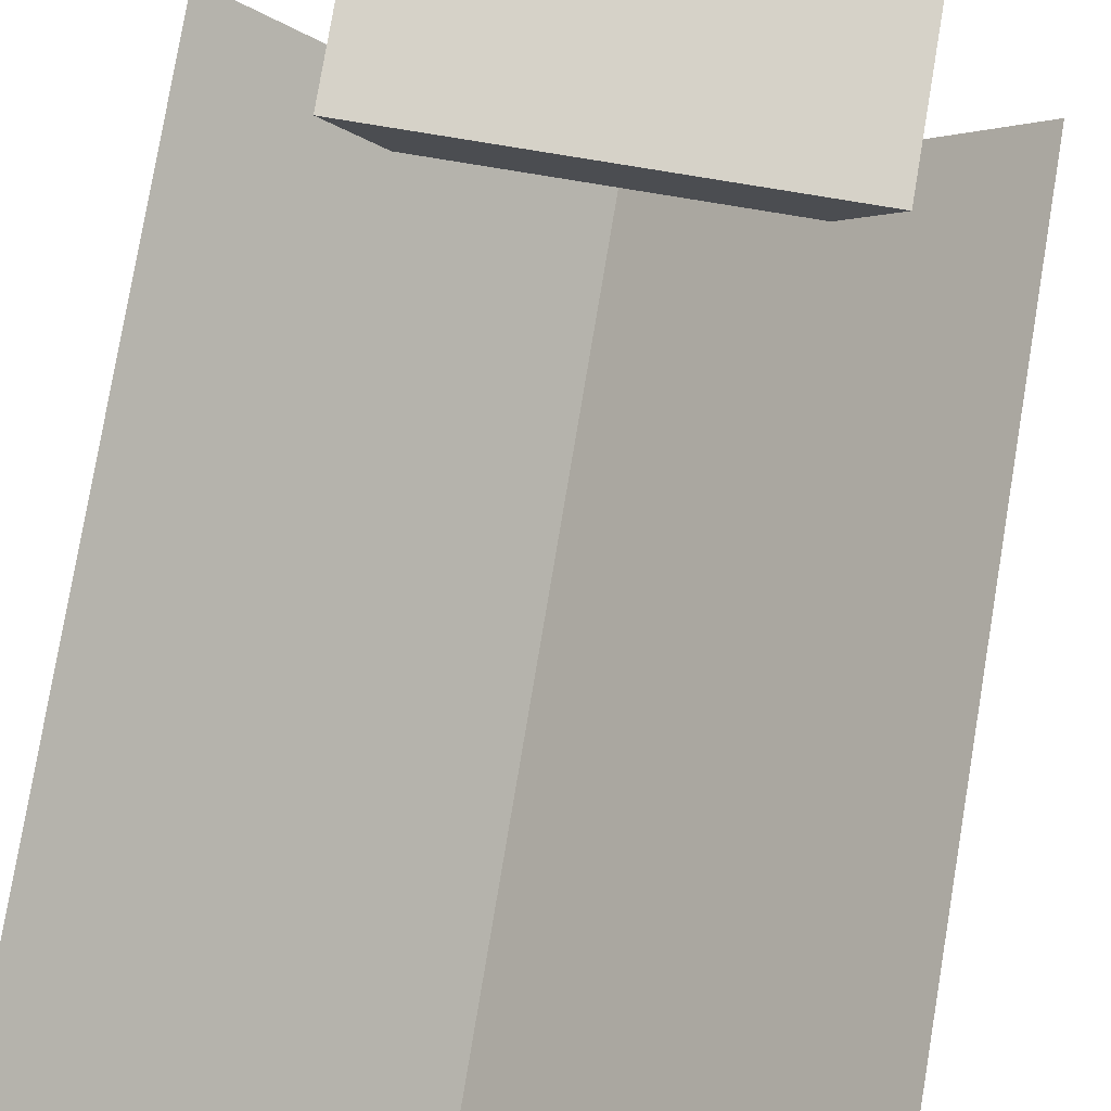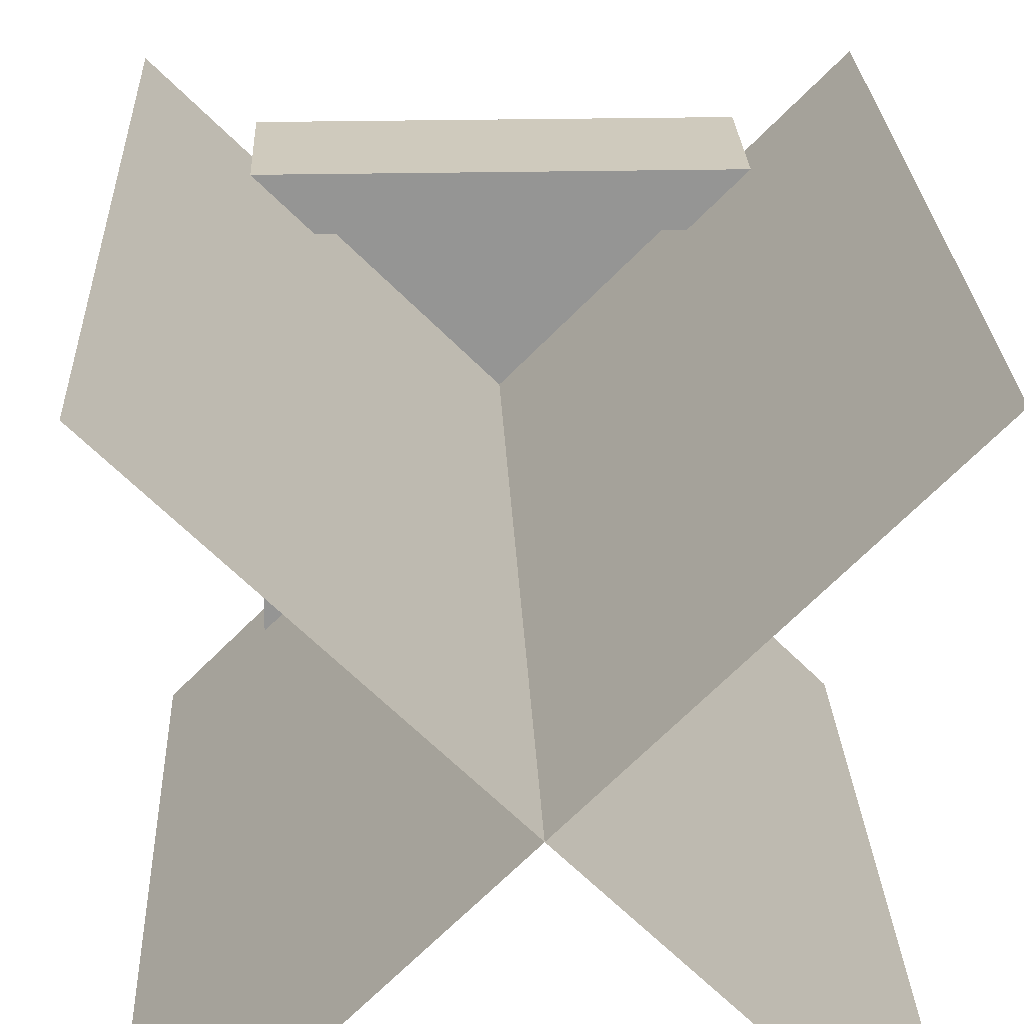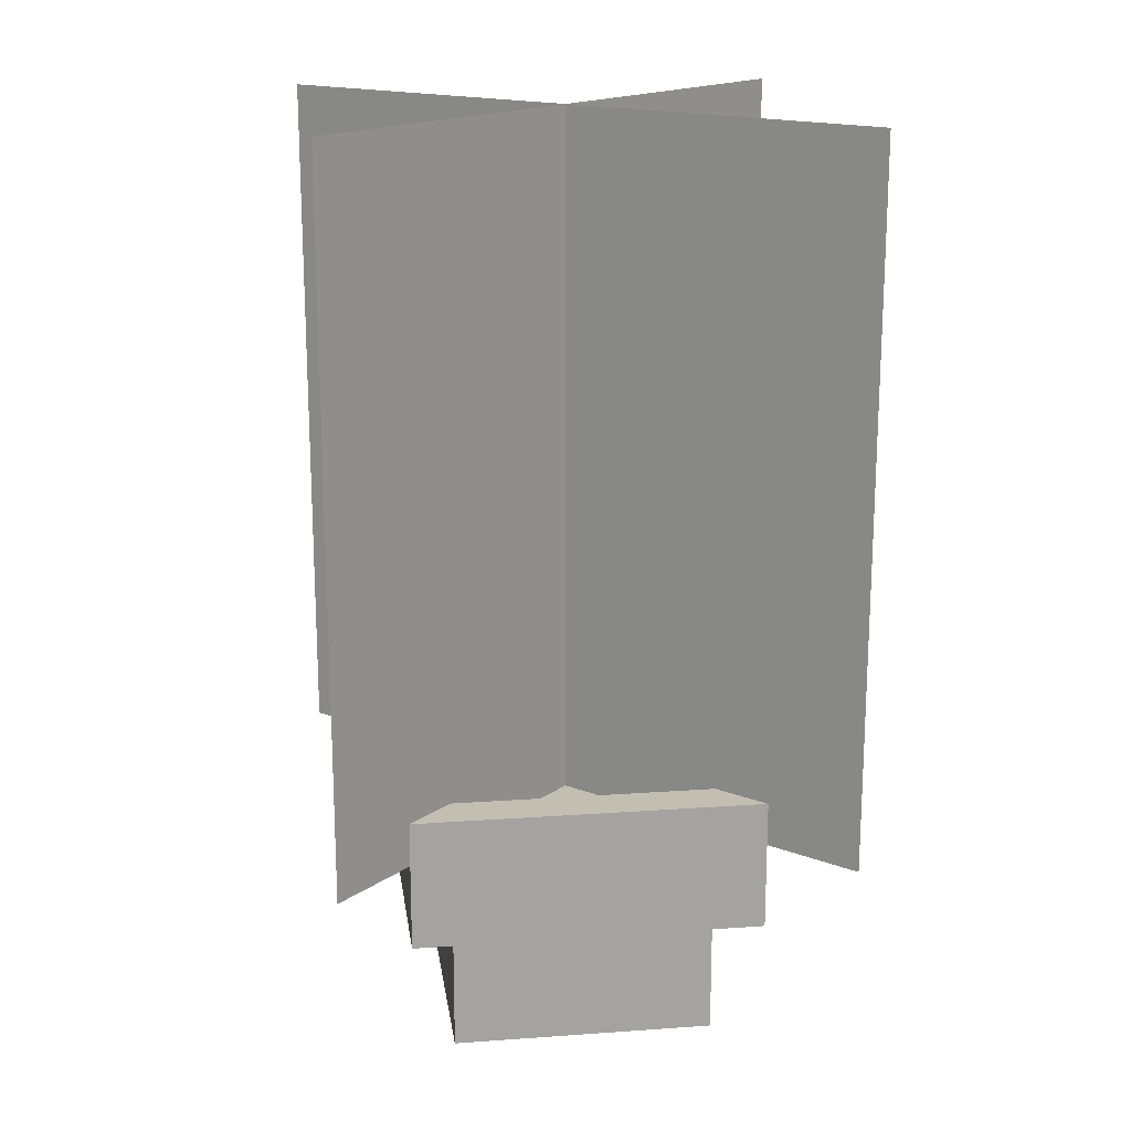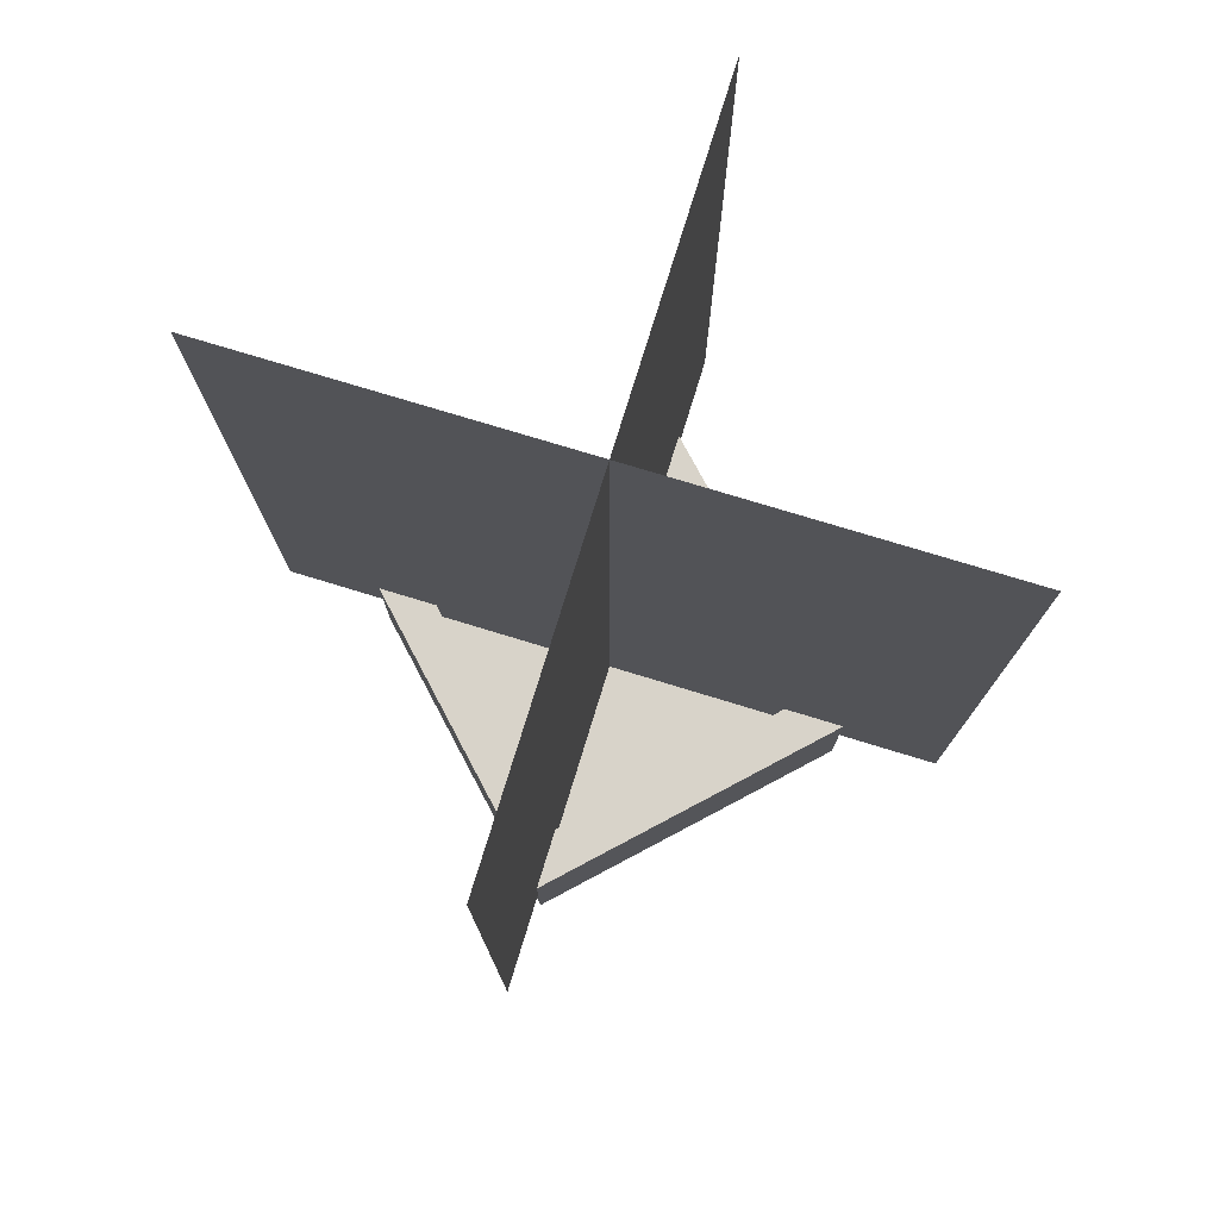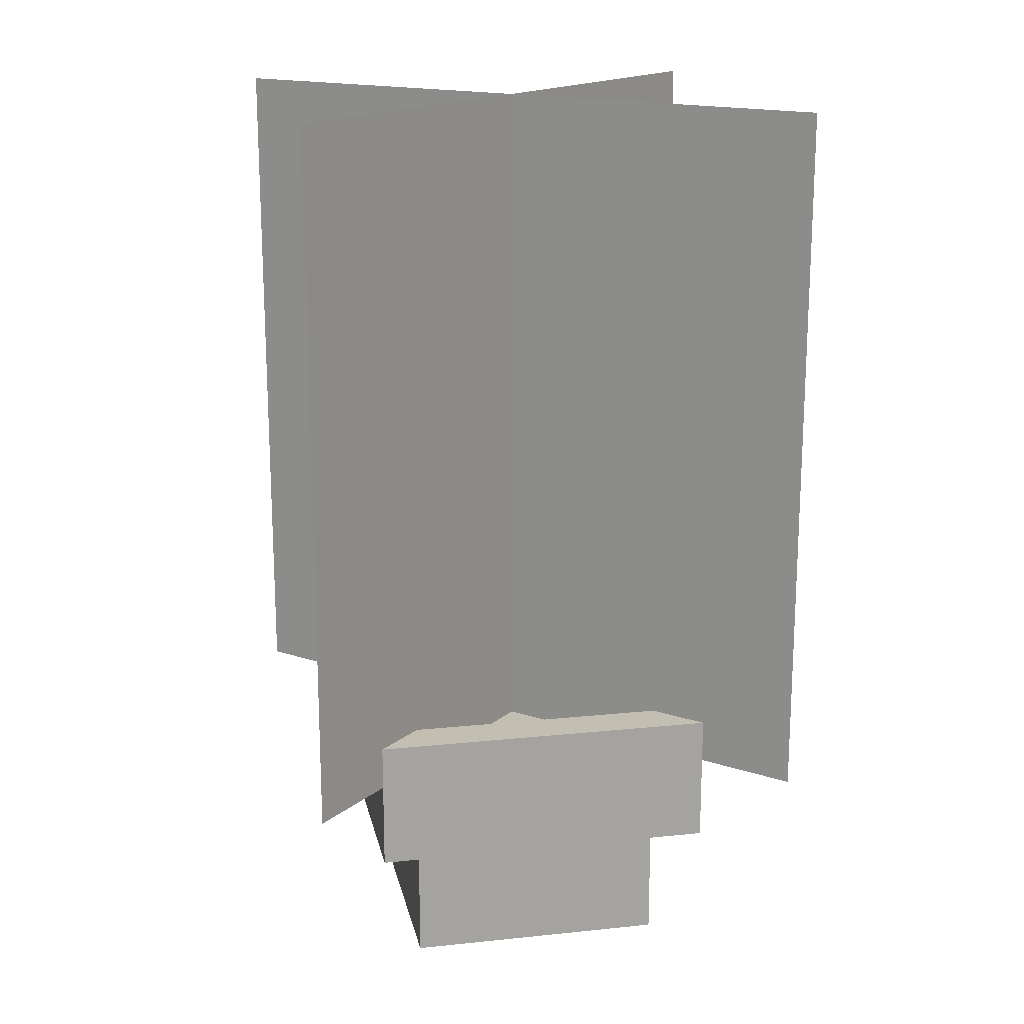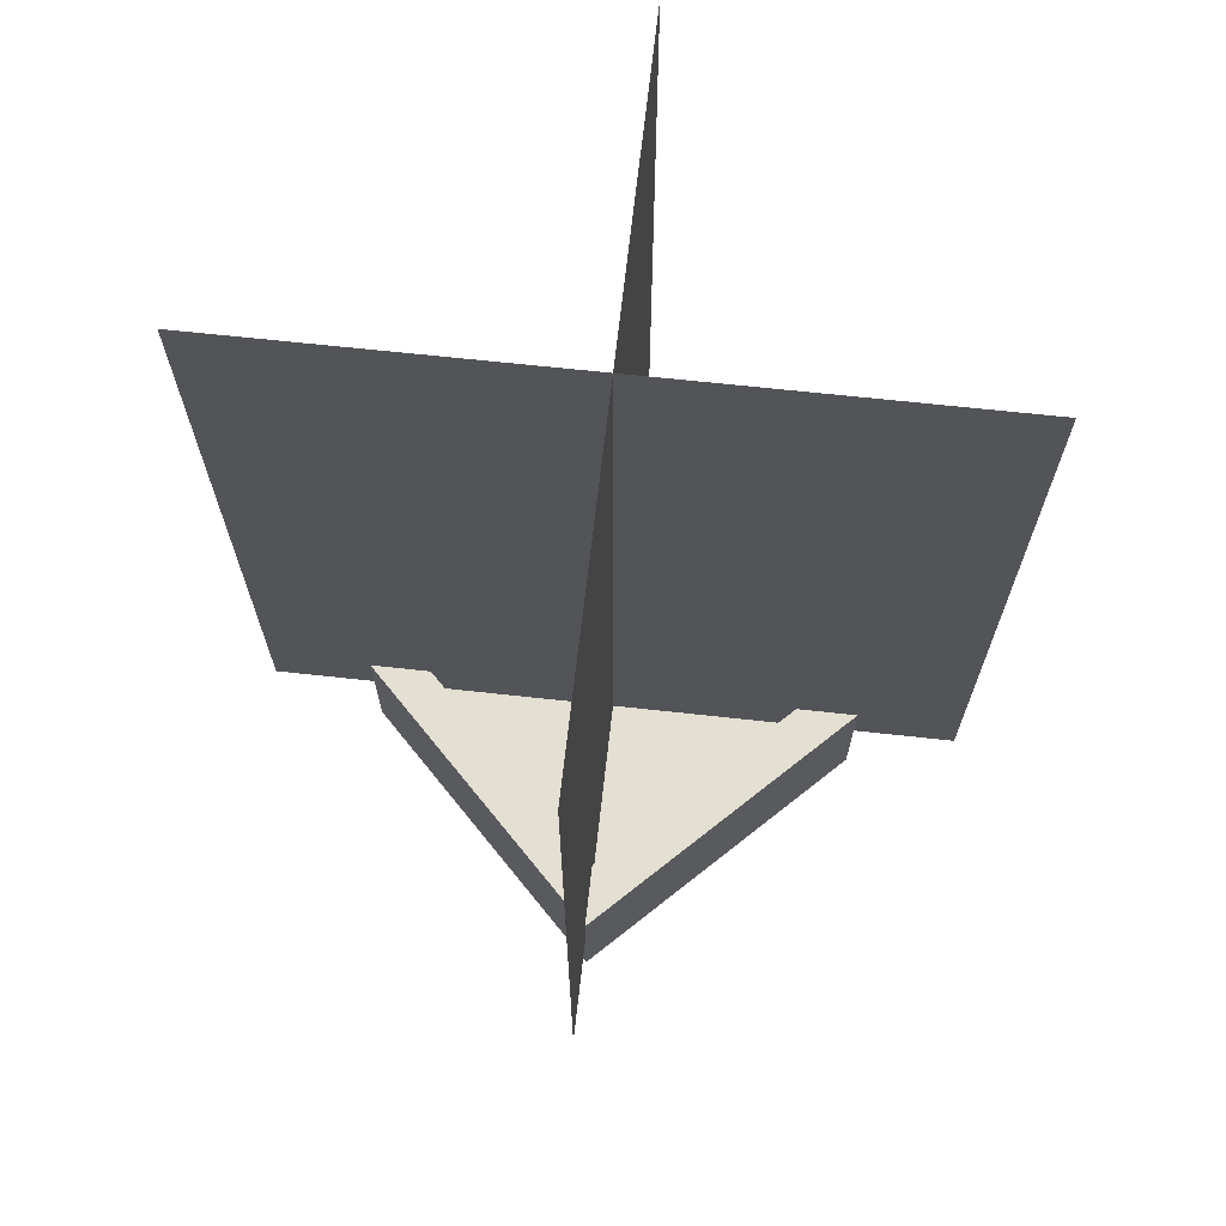
<metadata>
{"format":"obj","ext":"obj","renderer":"f3d","projection":"perspective","resolution":1024,"background":"white","views":[{"elev":77.9,"azim":-170.5,"up":"+Z"},{"elev":22.8,"azim":177.8,"up":"+Z"},{"elev":17.3,"azim":172.0,"up":"+Y"},{"elev":75.8,"azim":-28.0,"up":"+Y"},{"elev":17.1,"azim":-11.7,"up":"+Y"},{"elev":66.7,"azim":-128.7,"up":"+Y"}]}
</metadata>
<code>
g plant
v 0.3536 -0.1875 0.3536
v -0.3536 -0.1875 -0.3536
v 0.3536 0.8125 0.3536
v -0.3536 0.8125 -0.3536
v -0.3536 0.8125 0.3536
v 0.3536 0.8125 -0.3536
v -0.3536 -0.1875 0.3536
v 0.3536 -0.1875 -0.3536
f 4 3 1 2
f 5 6 8 7
g dirt
v 0.1875 -0.1875 -0.1875
v 0.1875 -0.1875 0.1875
v -0.1875 -0.1875 0.1875
v -0.1875 -0.1875 -0.1875
f 9 12 11 10
g pot
v 0.1875 -0.5 -0.1875
v 0.1875 -0.5 0.1875
v -0.1875 -0.5 0.1875
v -0.1875 -0.5 -0.1875
v 0.1875 -0.1875 -0.1875
v 0.1875 -0.1875 0.1875
v -0.1875 -0.1875 0.1875
v -0.1875 -0.1875 -0.1875
v -0.25 -0.3125 0.25
v -0.25 -0.125 0.25
v -0.25 -0.3125 -0.25
v -0.25 -0.125 -0.25
v 0.25 -0.3125 0.25
v 0.25 -0.125 0.25
v 0.25 -0.3125 -0.25
v 0.25 -0.125 -0.25
v -0.1875 -0.125 0.1875
v -0.1875 -0.125 -0.1875
v 0.1875 -0.125 0.1875
v 0.1875 -0.125 -0.1875
v 0.1875 -0.3125 -0.1875
v 0.1875 -0.3125 0.1875
v -0.1875 -0.3125 -0.1875
v -0.1875 -0.3125 0.1875
f 13 14 15 16
f 13 33 34 14
f 14 34 36 15
f 15 36 35 16
f 34 33 27 25
f 22 24 23 21
f 24 28 27 23
f 28 26 25 27
f 26 22 21 25
f 24 22 29 30
f 32 17 18 31
f 22 26 31 29
f 28 24 30 32
f 26 28 32 31
f 31 18 19 29
f 29 19 20 30
f 17 32 30 20
f 34 25 21 36
f 35 33 13 16
f 36 21 23 35
f 33 35 23 27

</code>
